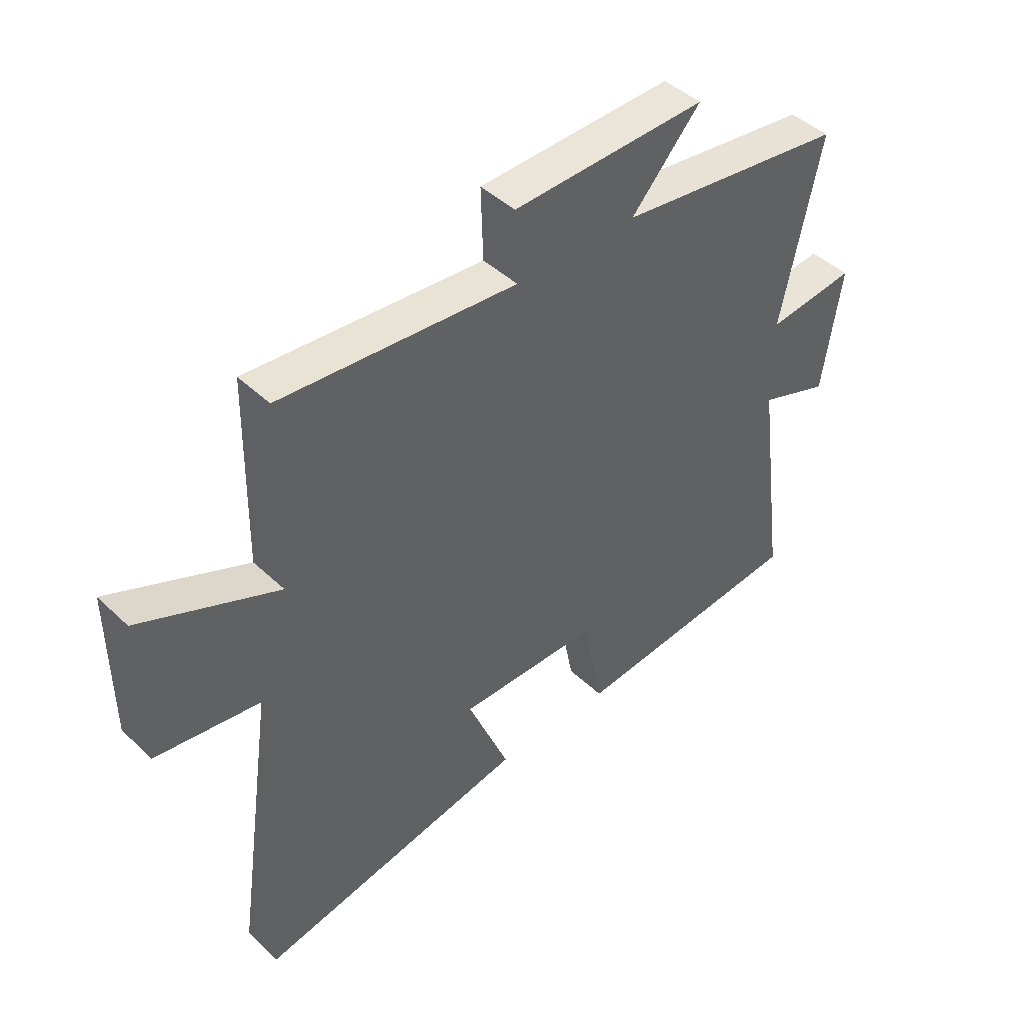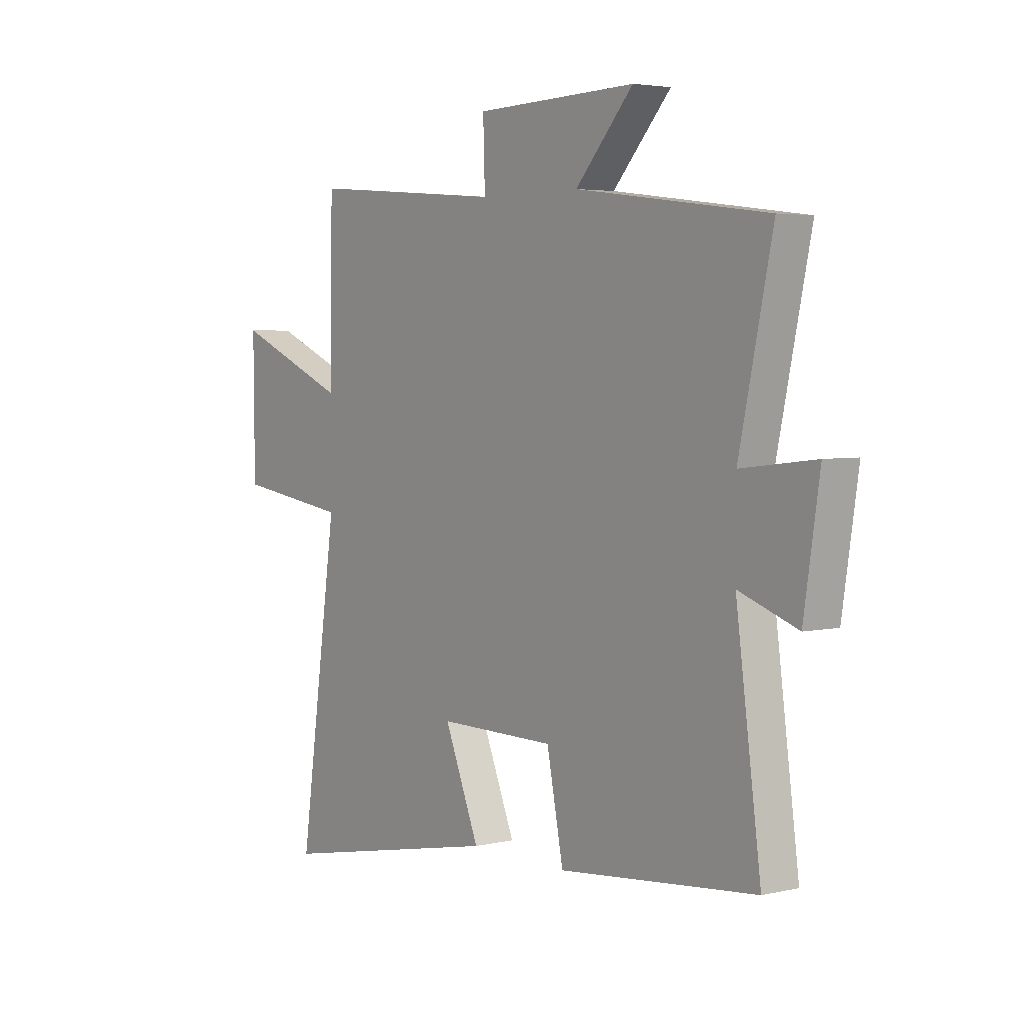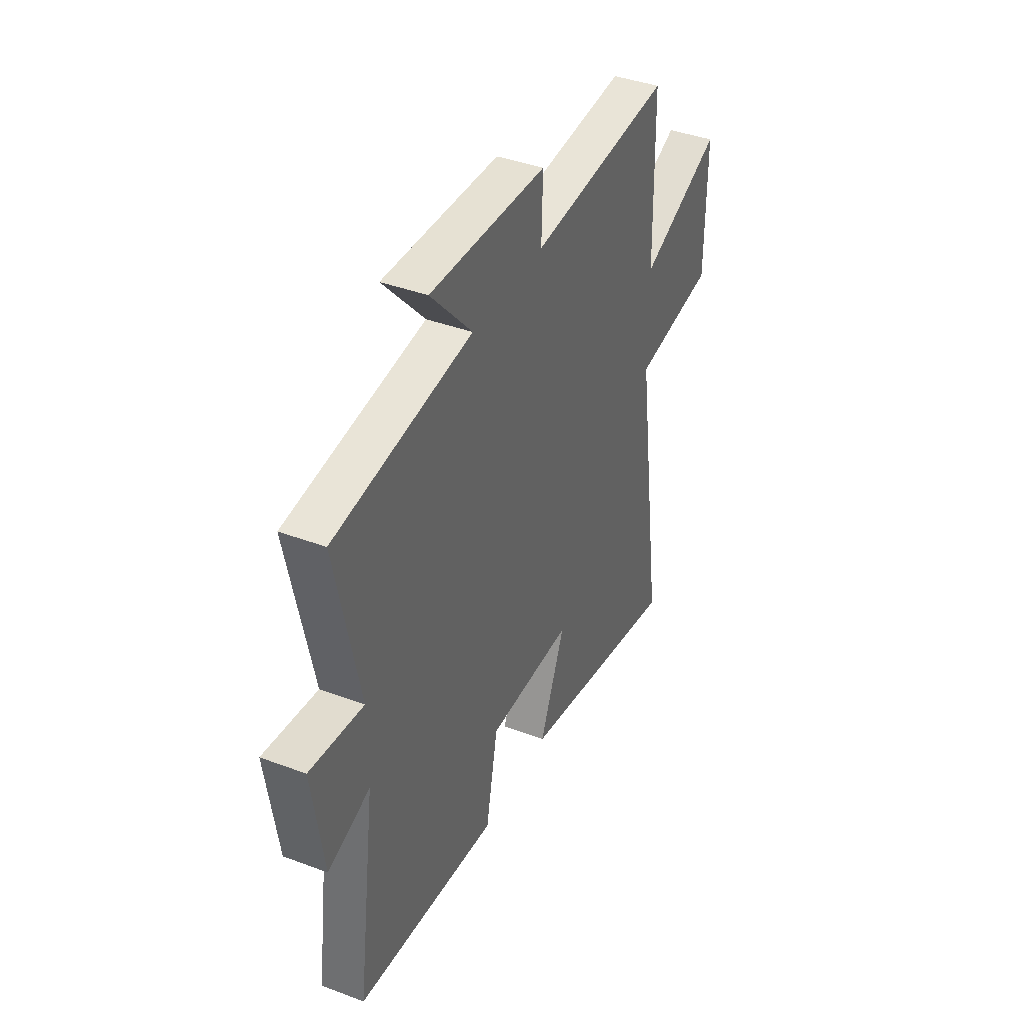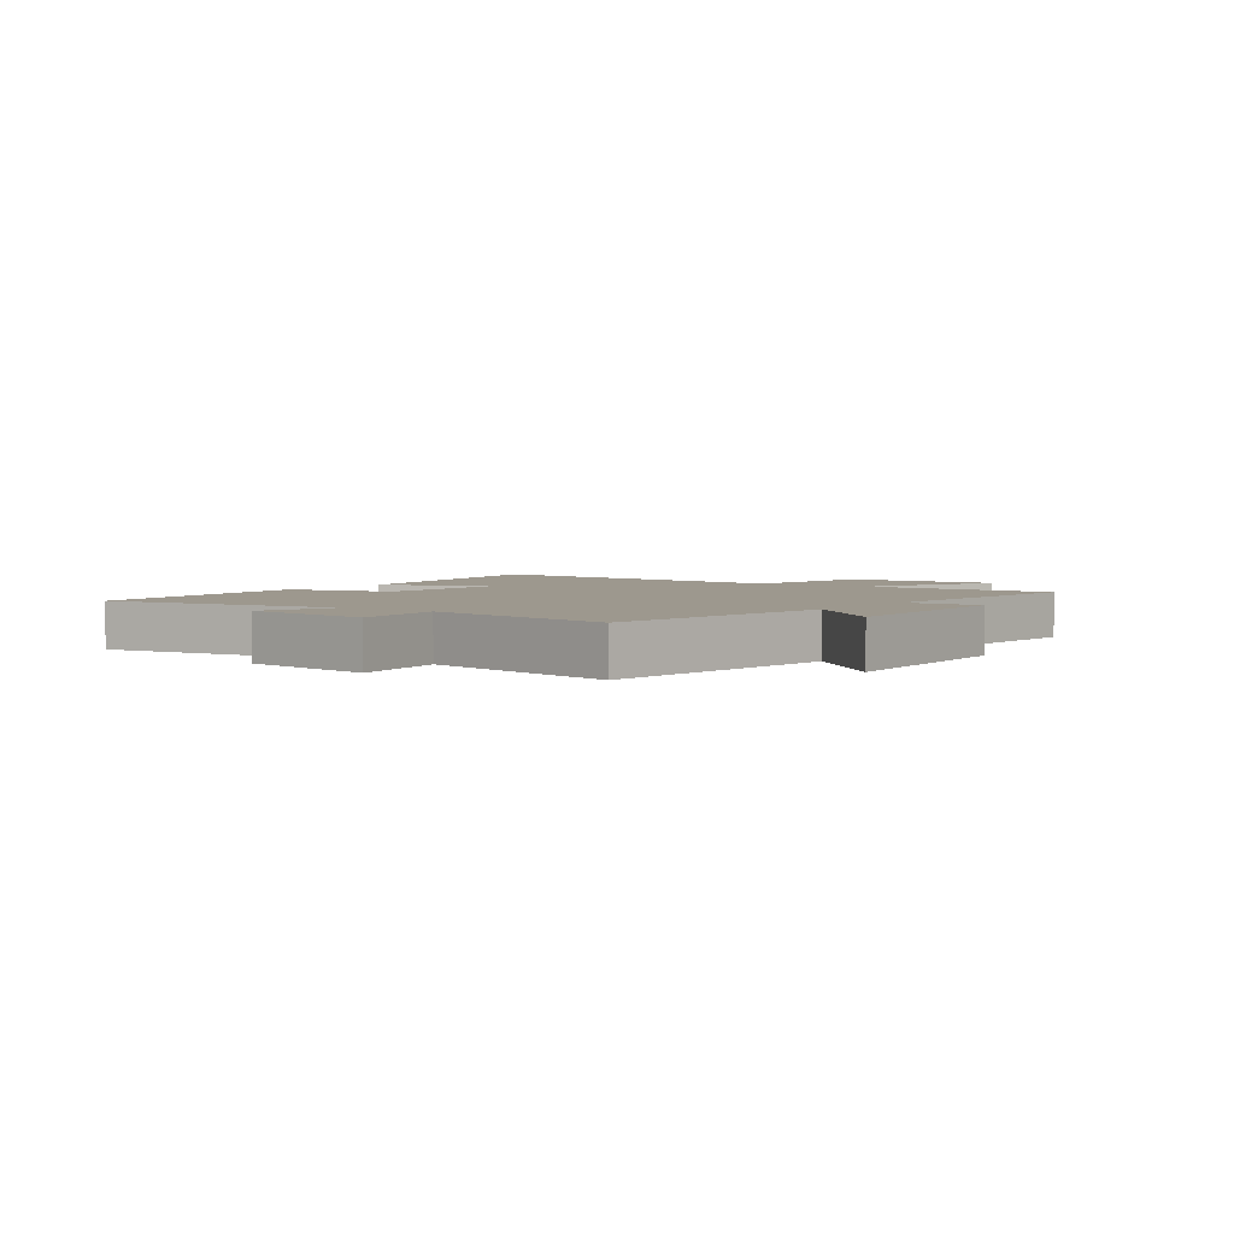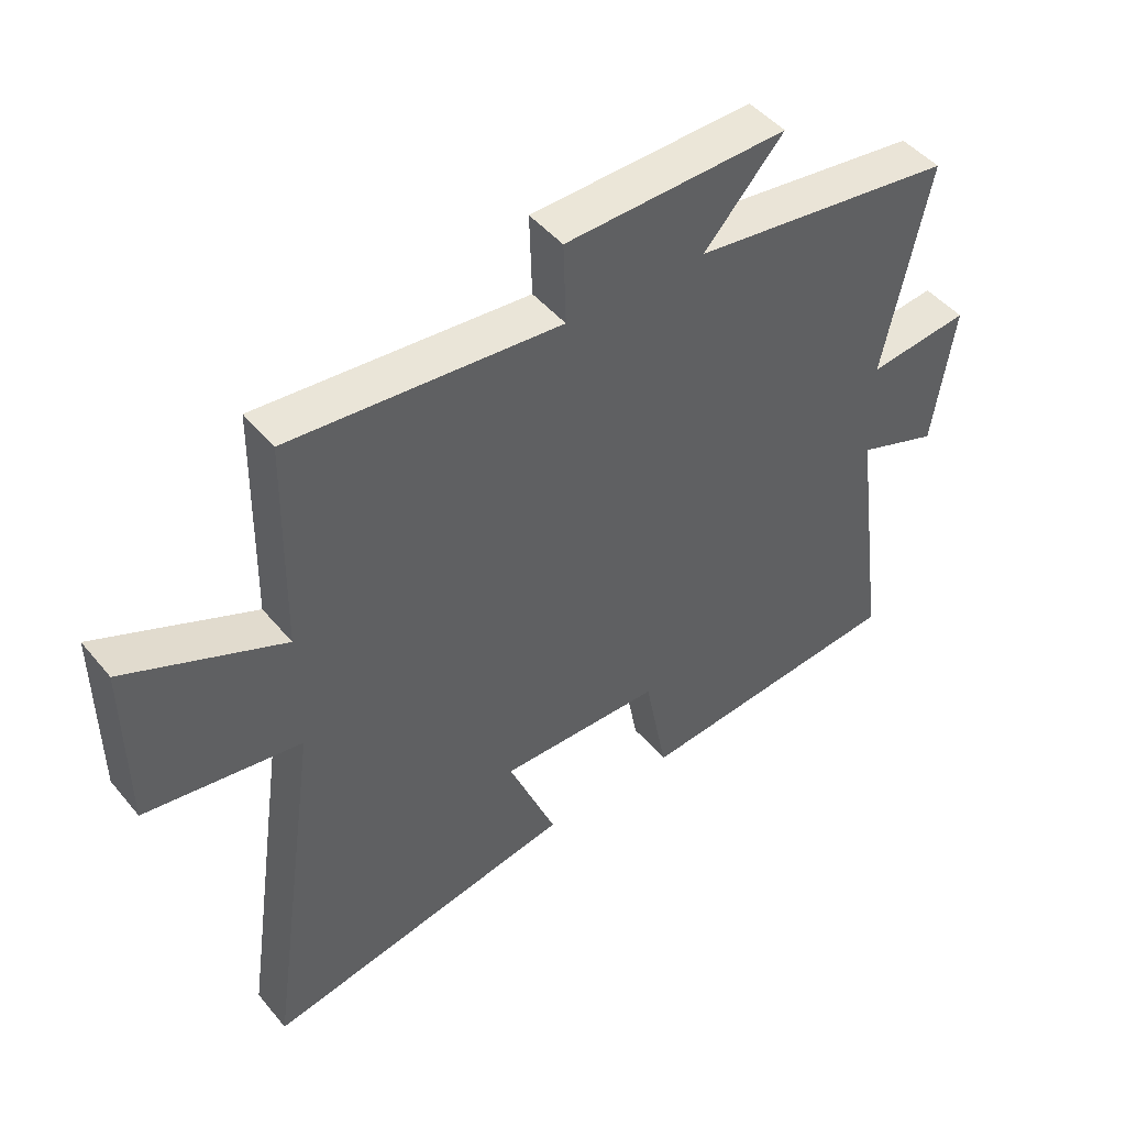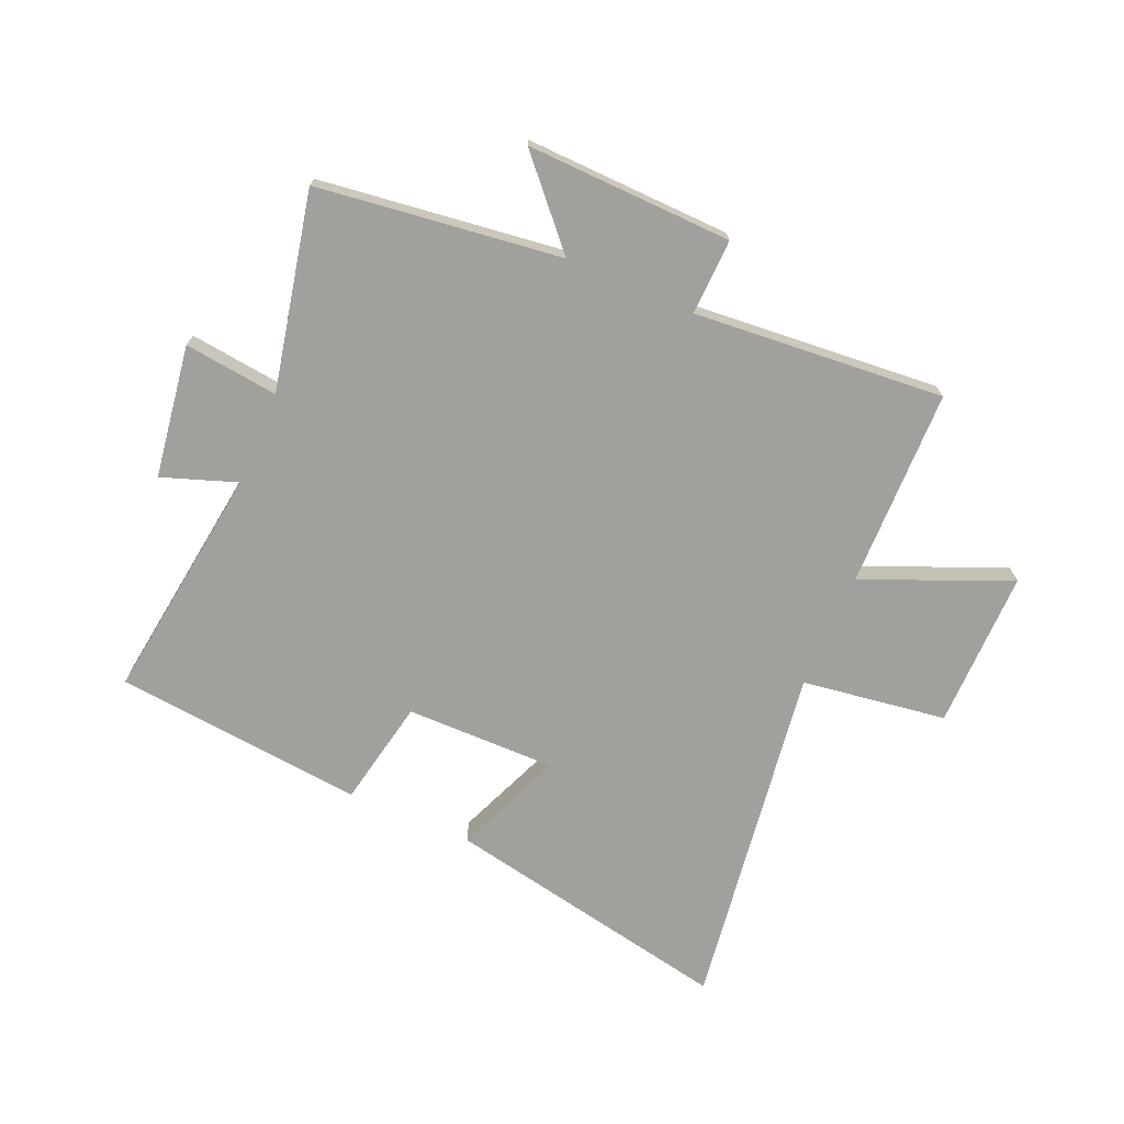
<metadata>
{"format":"obj","ext":"obj","renderer":"f3d","projection":"perspective","resolution":1024,"background":"white","views":[{"elev":44.3,"azim":137.7,"up":"+Z"},{"elev":3.9,"azim":-127.1,"up":"+Z"},{"elev":40.0,"azim":-65.1,"up":"+Z"},{"elev":3.2,"azim":-54.6,"up":"+Y"},{"elev":46.6,"azim":142.8,"up":"+Z"},{"elev":-71.7,"azim":-23.4,"up":"+Y"}]}
</metadata>
<code>
v -0.572 0.07 0.446
v -0.156 0.07 0.5
v -0.282 0.07 0.639
v 0.07 0.07 0.629
v 0.066 0.07 0.5
v 0.494 0.07 0.536
v 0.5 0.07 0.197
v 0.749 0.07 0.303
v 0.747 0.07 0.033
v 0.5 0.07 -0.003
v 0.585 0.07 -0.597
v 0.09 0.07 -0.5
v 0.166 0.07 -0.314
v -0.09 0.07 -0.316
v -0.126 0.07 -0.5
v -0.554 0.07 -0.458
v -0.5 0.07 -0.052
v -0.627 0.07 -0.097
v -0.661 0.07 0.129
v -0.5 0.07 0.11
v -0.572 0 0.446
v -0.156 0 0.5
v -0.282 0 0.639
v 0.07 0 0.629
v 0.066 0 0.5
v 0.494 0 0.536
v 0.5 0 0.197
v 0.749 0 0.303
v 0.747 0 0.033
v 0.5 0 -0.003
v 0.585 0 -0.597
v 0.09 0 -0.5
v 0.166 0 -0.314
v -0.09 0 -0.316
v -0.126 0 -0.5
v -0.554 0 -0.458
v -0.5 0 -0.052
v -0.627 0 -0.097
v -0.661 0 0.129
v -0.5 0 0.11
f 17 18 19 20
f 14 15 16 17
f 13 14 17 20
f 10 11 12 13
f 10 13 20 1
f 7 8 9 10
f 5 6 7 10
f 2 3 4 5
f 1 2 5 10
f 40 39 38 37
f 37 36 35 34
f 40 37 34 33
f 33 32 31 30
f 21 40 33 30
f 30 29 28 27
f 30 27 26 25
f 25 24 23 22
f 30 25 22 21
f 1 21 22 2
f 2 22 23 3
f 3 23 24 4
f 4 24 25 5
f 5 25 26 6
f 6 26 27 7
f 7 27 28 8
f 8 28 29 9
f 9 29 30 10
f 10 30 31 11
f 11 31 32 12
f 12 32 33 13
f 13 33 34 14
f 14 34 35 15
f 15 35 36 16
f 16 36 37 17
f 17 37 38 18
f 18 38 39 19
f 19 39 40 20
f 20 40 21 1

</code>
